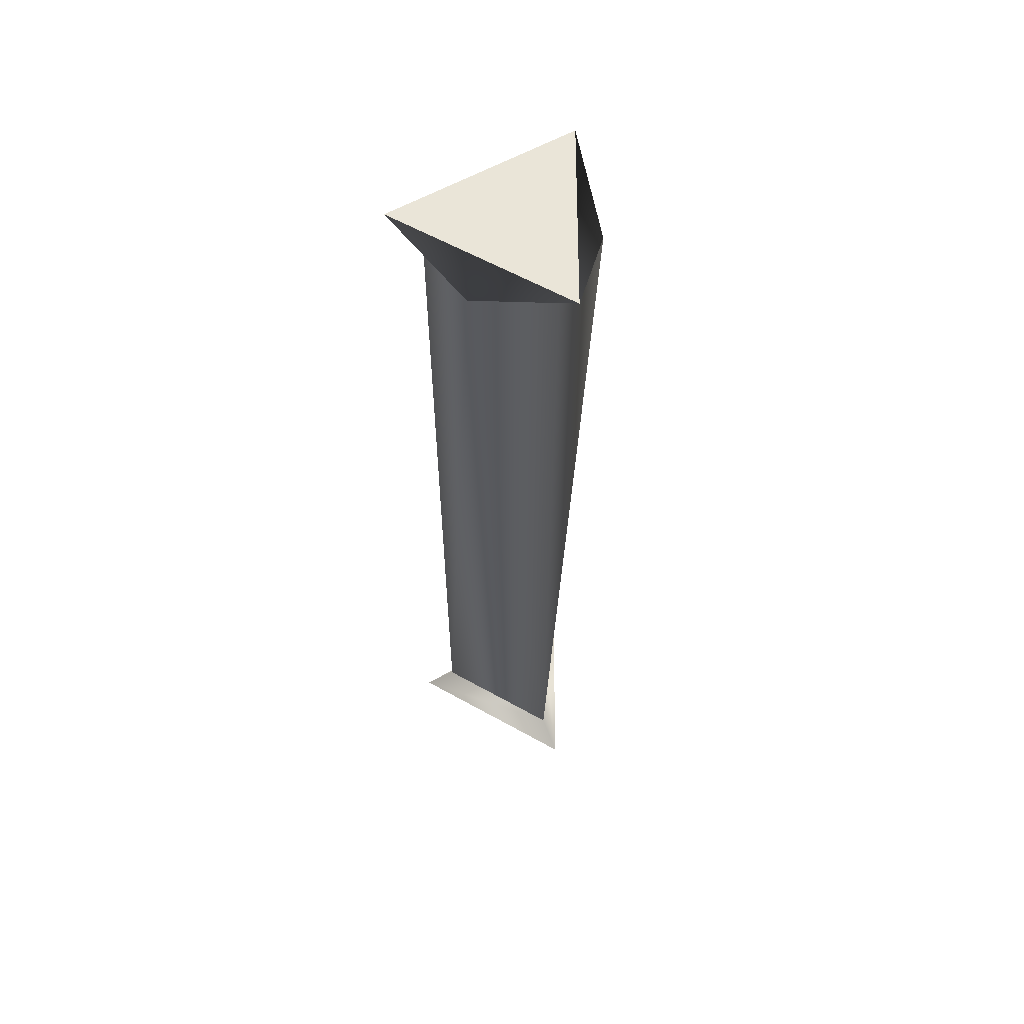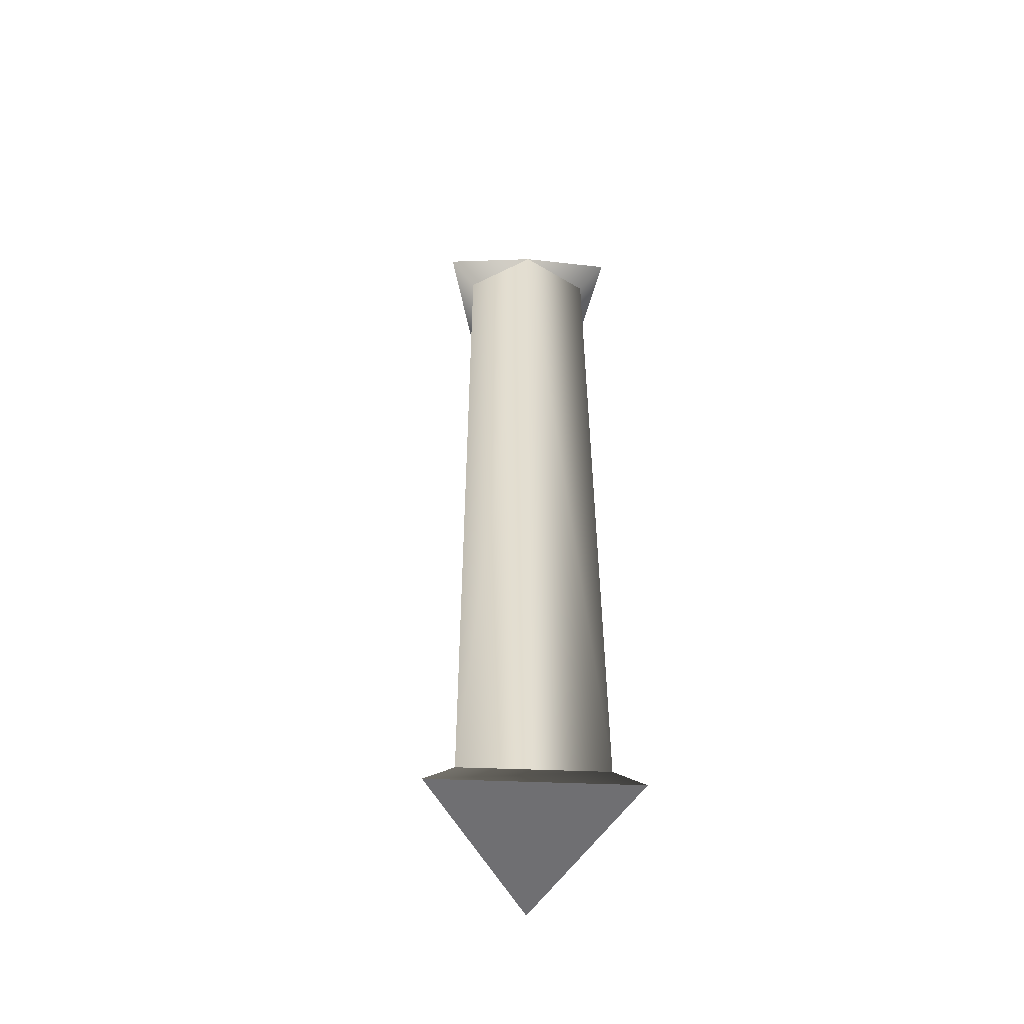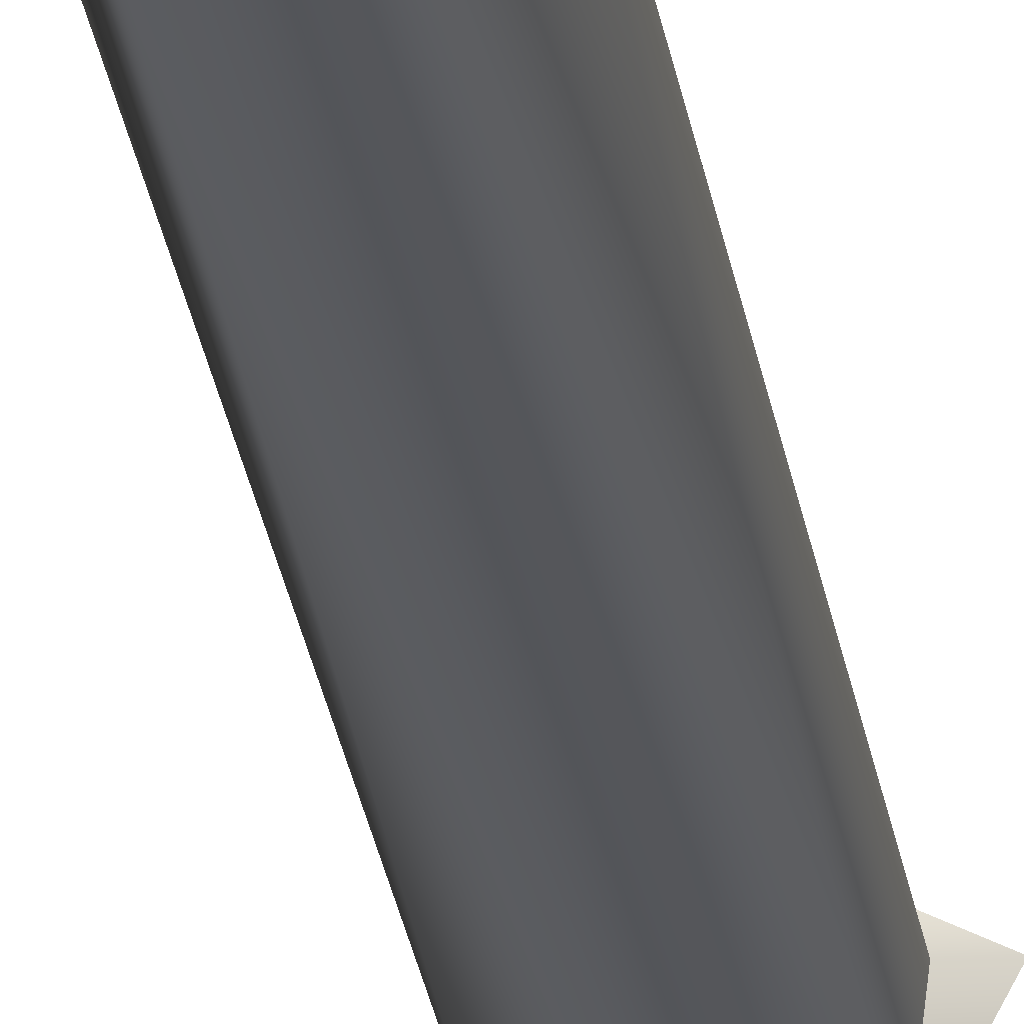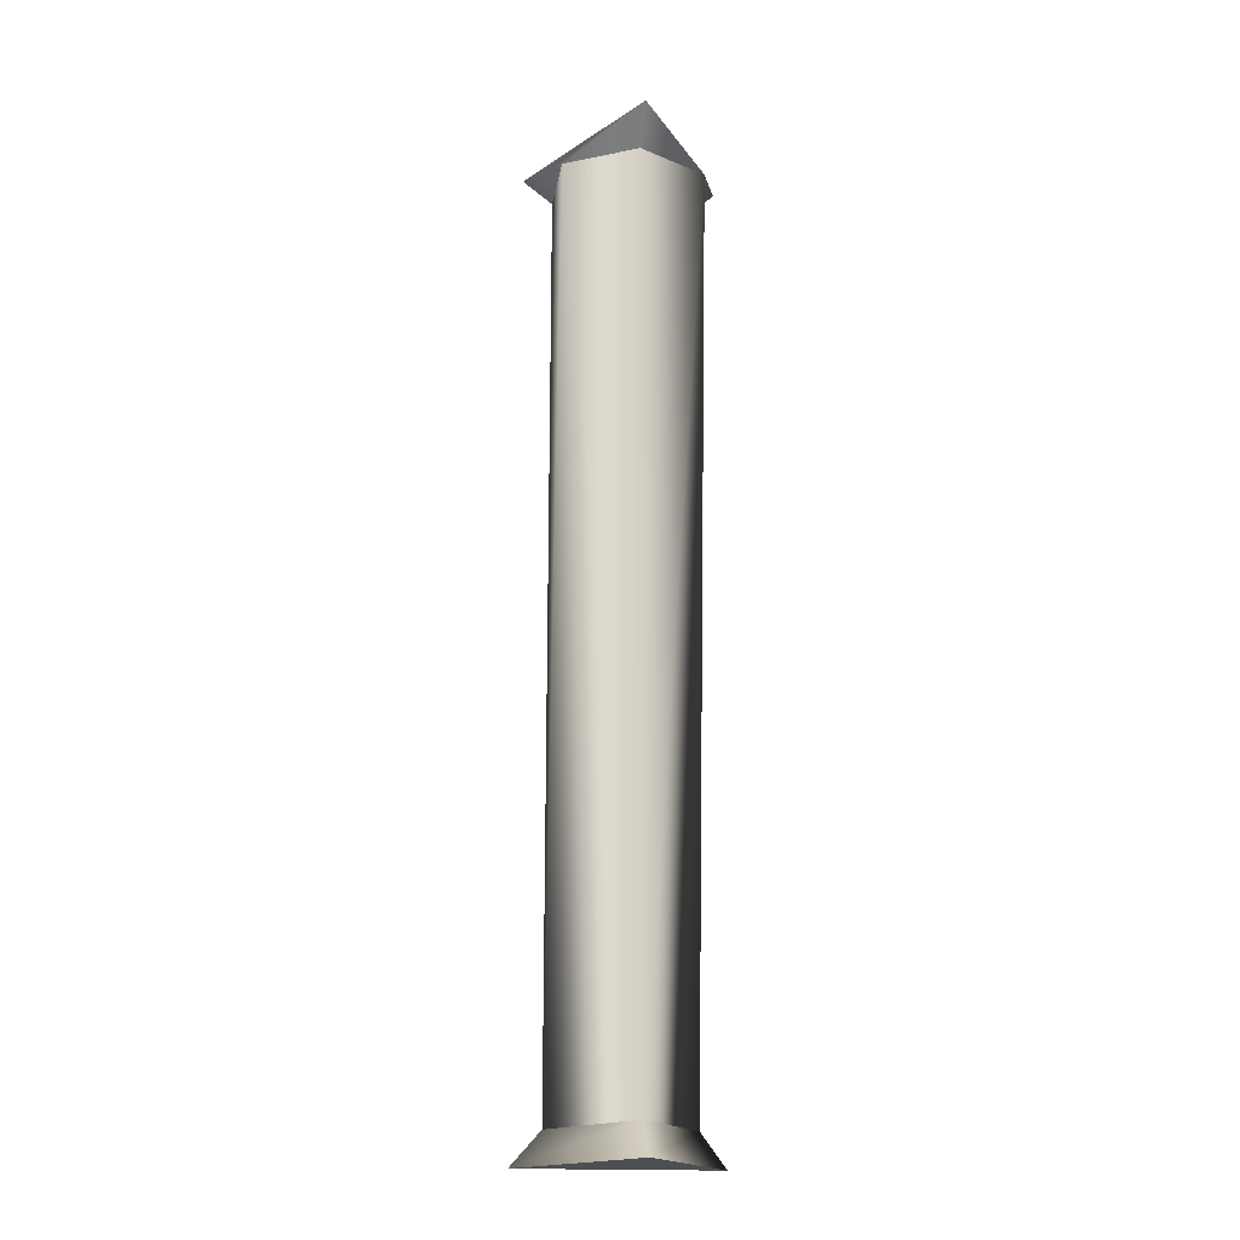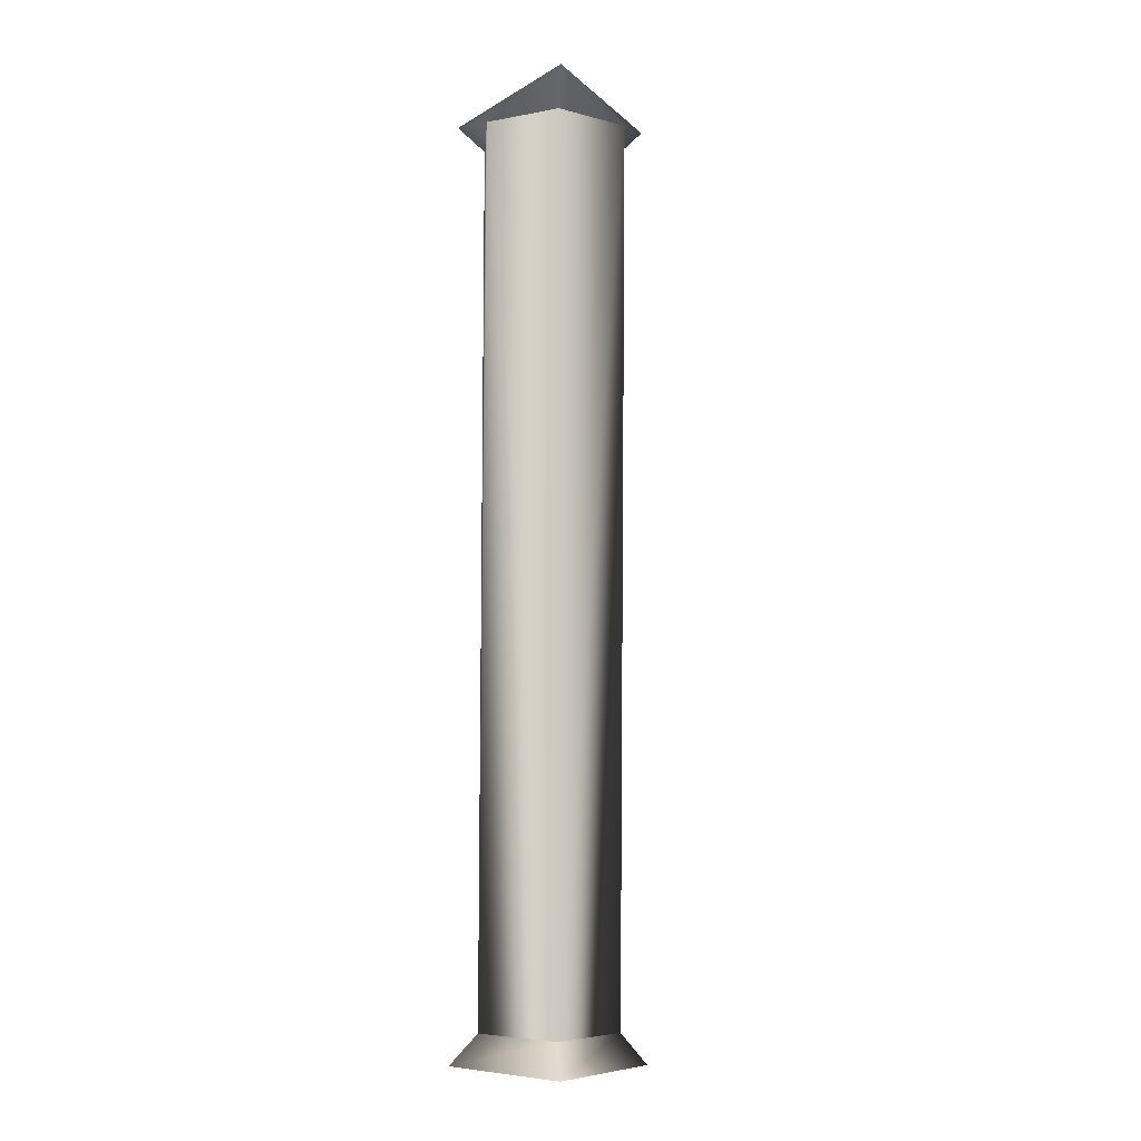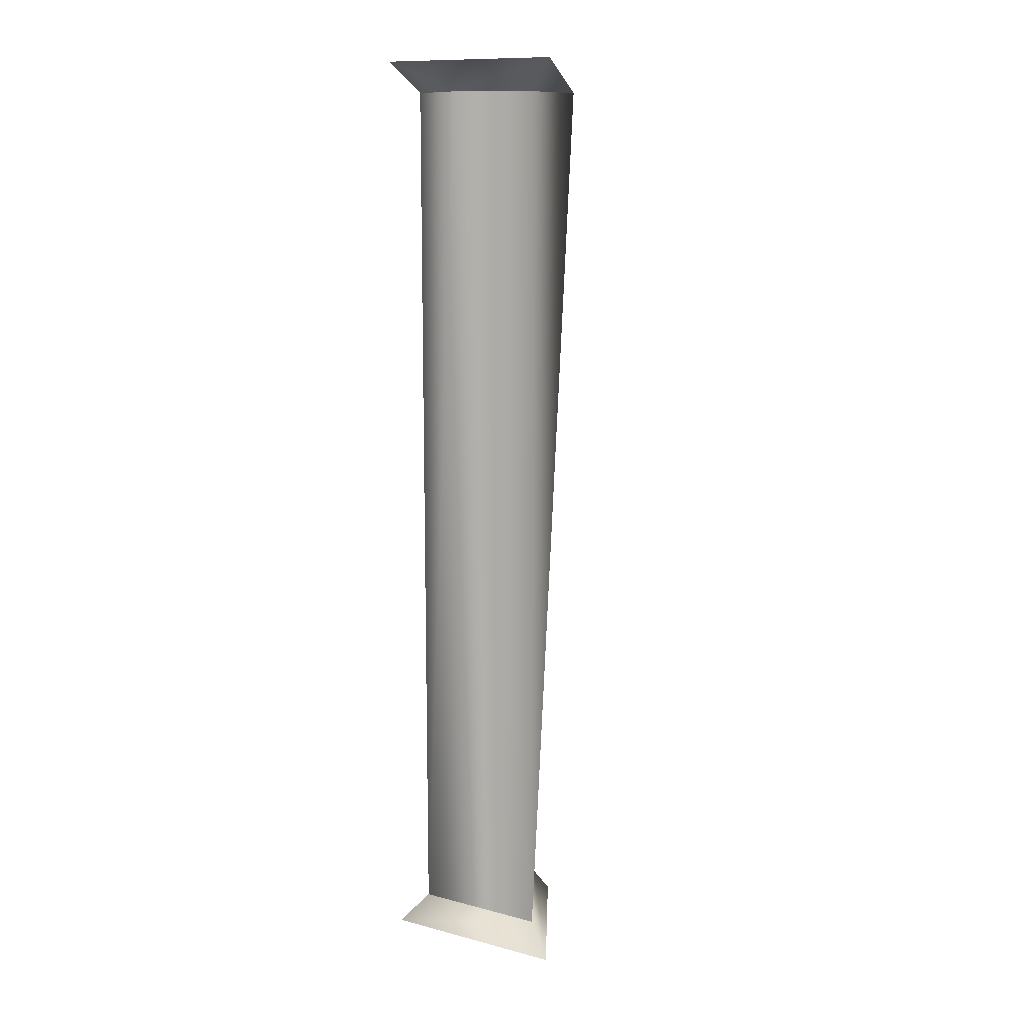
<metadata>
{"format":"obj","ext":"obj","renderer":"f3d","projection":"perspective","resolution":1024,"background":"white","views":[{"elev":59.5,"azim":-22.4,"up":"+Z"},{"elev":-54.7,"azim":65.3,"up":"+Z"},{"elev":-25.9,"azim":-170.8,"up":"+Y"},{"elev":-17.8,"azim":-1.1,"up":"+Z"},{"elev":-9.5,"azim":-116.6,"up":"+Z"},{"elev":11.9,"azim":-140.6,"up":"+Z"}]}
</metadata>
<code>
g Face_1
v 0.08794 -0.1838 -0.0298
v 0.08847 -0.1845 -0.0298
v 0.0888 -0.1837 -0.0298
v 0.08794 -0.1838 -0.0298
v 0.08794 -0.1838 -0.0242
v 0.08887 -0.1842 -0.0242
v 0.0888 -0.1837 -0.0242
v 0.08834 -0.1835 -0.0242
v 0.08794 -0.1838 -0.0242
v 0.08801 -0.1843 -0.0242
v 0.08847 -0.1845 -0.0242
f 4 5 8
f 3 7 6
f 3 8 7
f 3 4 8
f 2 11 10
f 2 6 11
f 2 3 6
f 1 10 9
f 1 2 10
g Face_2
v 0.08776 -0.1838 -0.03
v 0.08896 -0.1836 -0.03
v 0.0885 -0.1847 -0.03
v 0.08776 -0.1838 -0.03
v 0.08794 -0.1838 -0.0298
v 0.08794 -0.1838 -0.0298
v 0.08847 -0.1845 -0.0298
v 0.0888 -0.1837 -0.0298
f 13 12 16
f 13 16 19
f 14 19 18
f 14 13 19
f 15 18 17
f 15 14 18
g Face_3
v 0.08776 -0.1838 -0.03
v 0.08896 -0.1836 -0.03
v 0.0885 -0.1847 -0.03
f 20 21 22
g Face_4
v 0.08776 -0.1838 -0.024
v 0.08896 -0.1836 -0.024
v 0.0885 -0.1847 -0.024
v 0.08776 -0.1838 -0.024
v 0.08794 -0.1838 -0.0242
v 0.08801 -0.1843 -0.0242
v 0.08847 -0.1845 -0.0242
v 0.08887 -0.1842 -0.0242
v 0.0888 -0.1837 -0.0242
v 0.08834 -0.1835 -0.0242
v 0.08794 -0.1838 -0.0242
f 28 26 27
f 25 28 29
f 25 26 28
f 30 25 29
f 24 30 31
f 24 25 30
f 32 24 31
f 23 32 33
f 23 24 32
g Face_5
v 0.08776 -0.1838 -0.024
v 0.08896 -0.1836 -0.024
v 0.0885 -0.1847 -0.024
f 35 34 36

</code>
